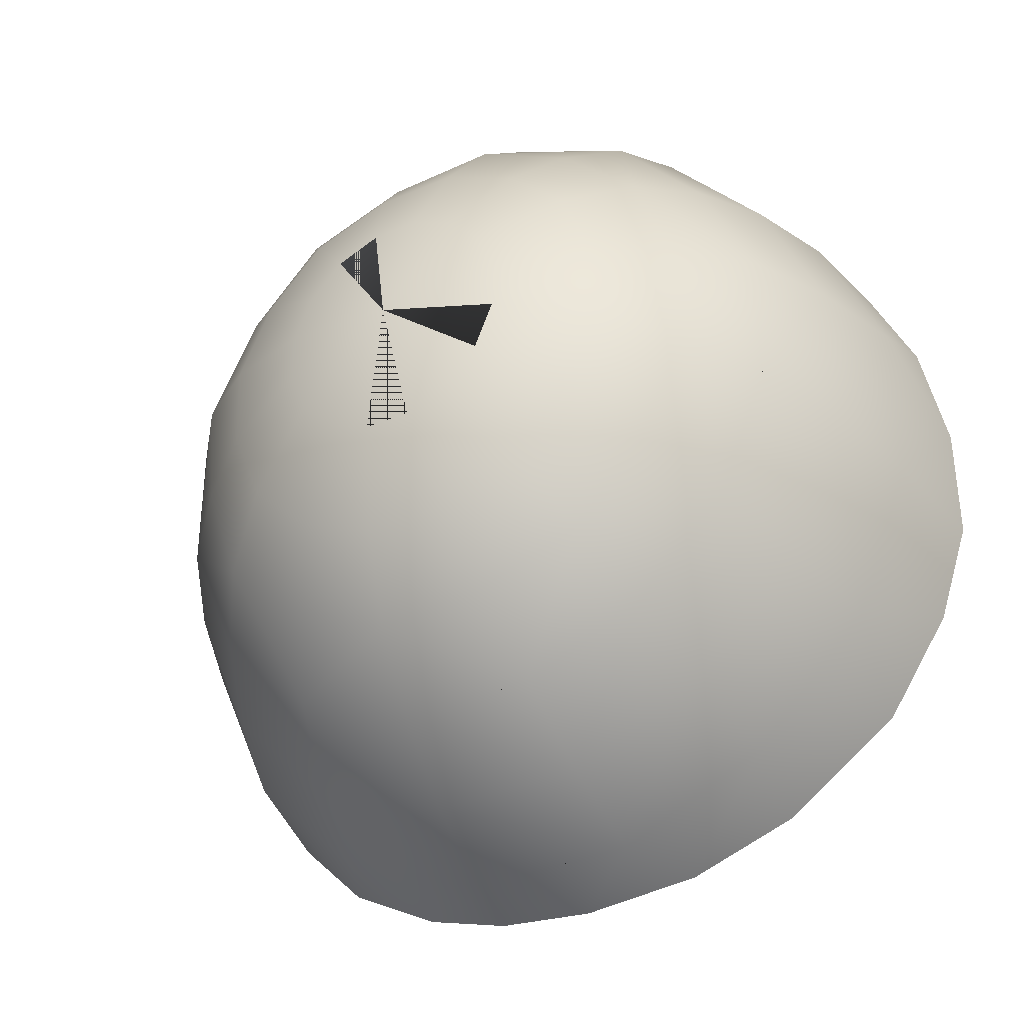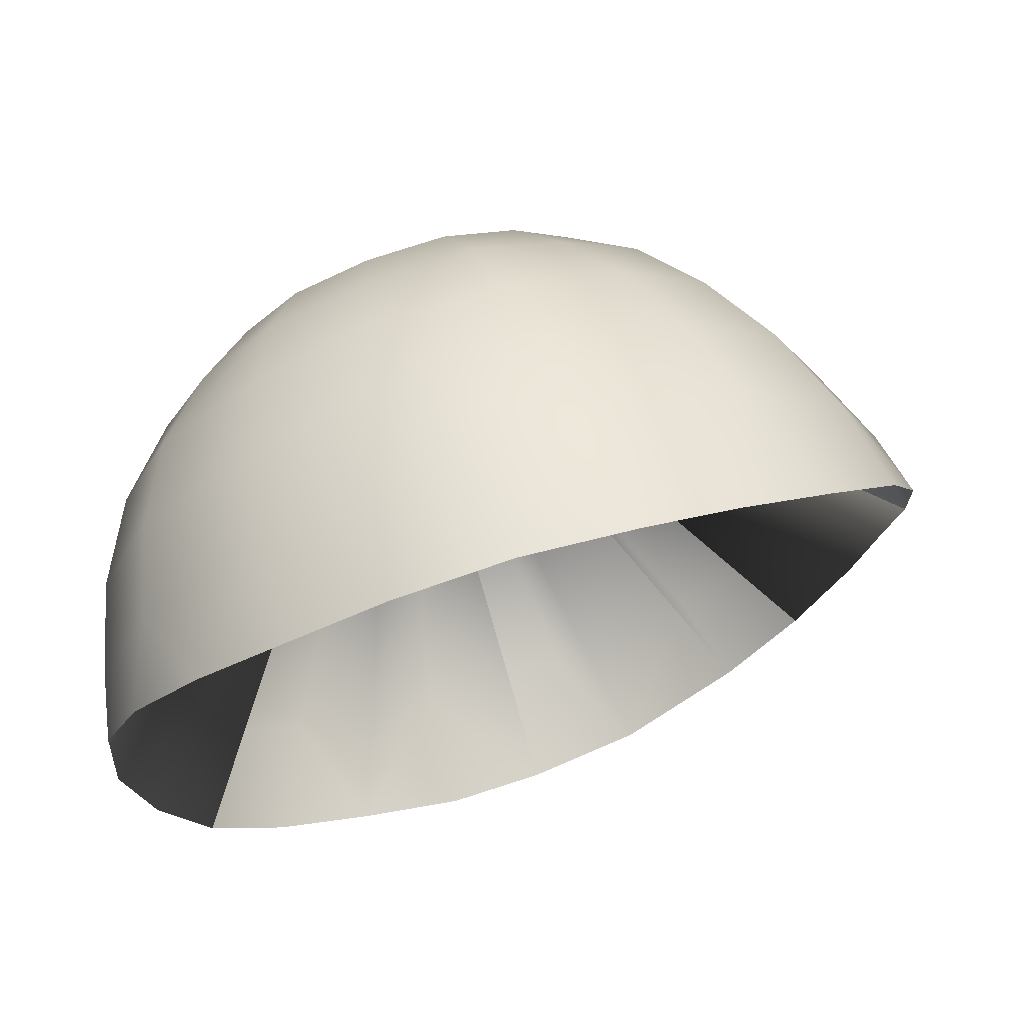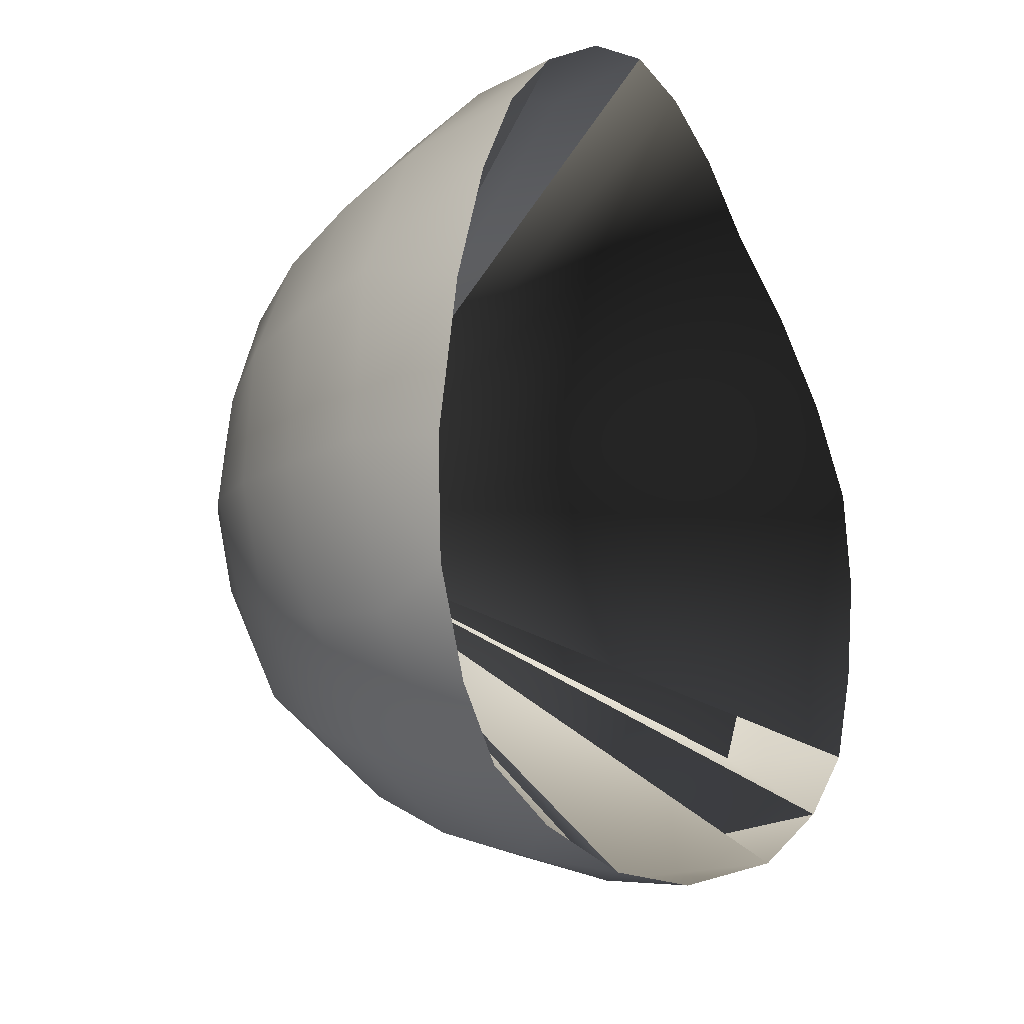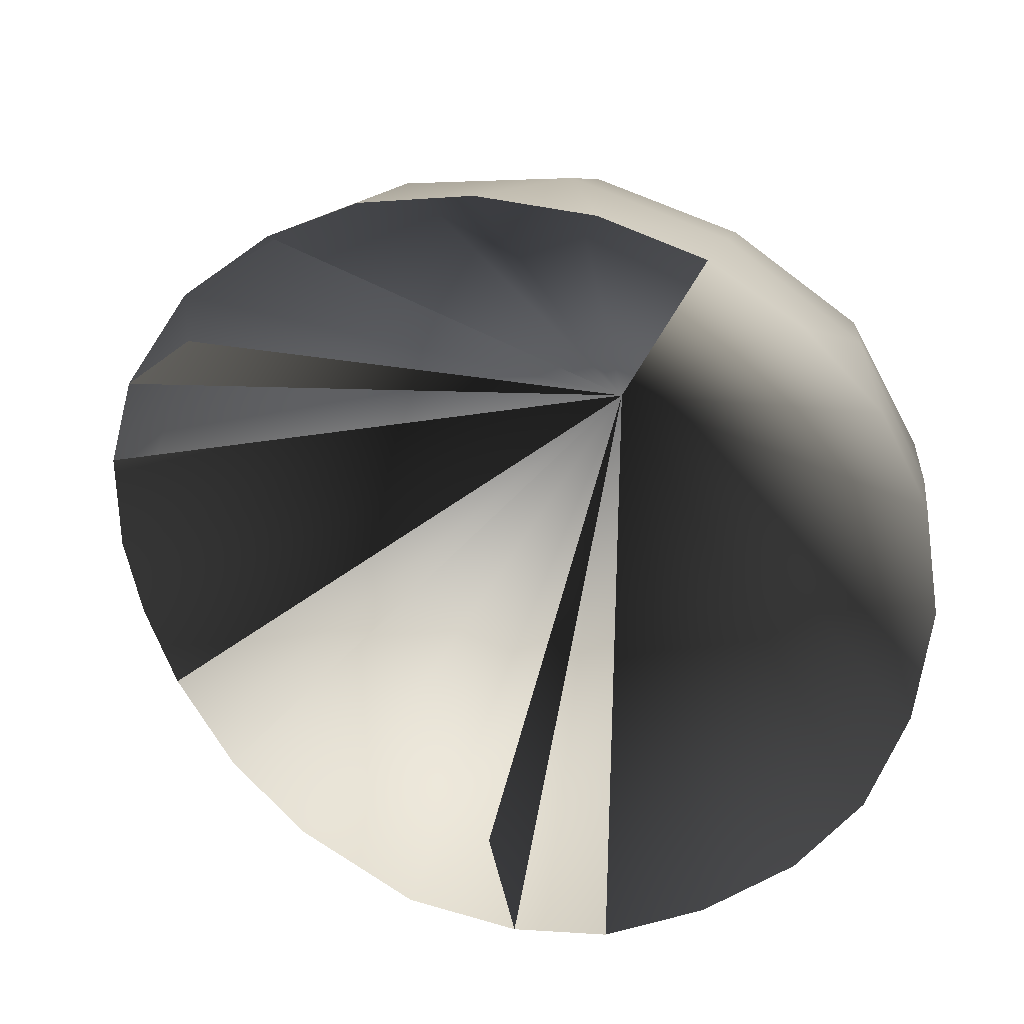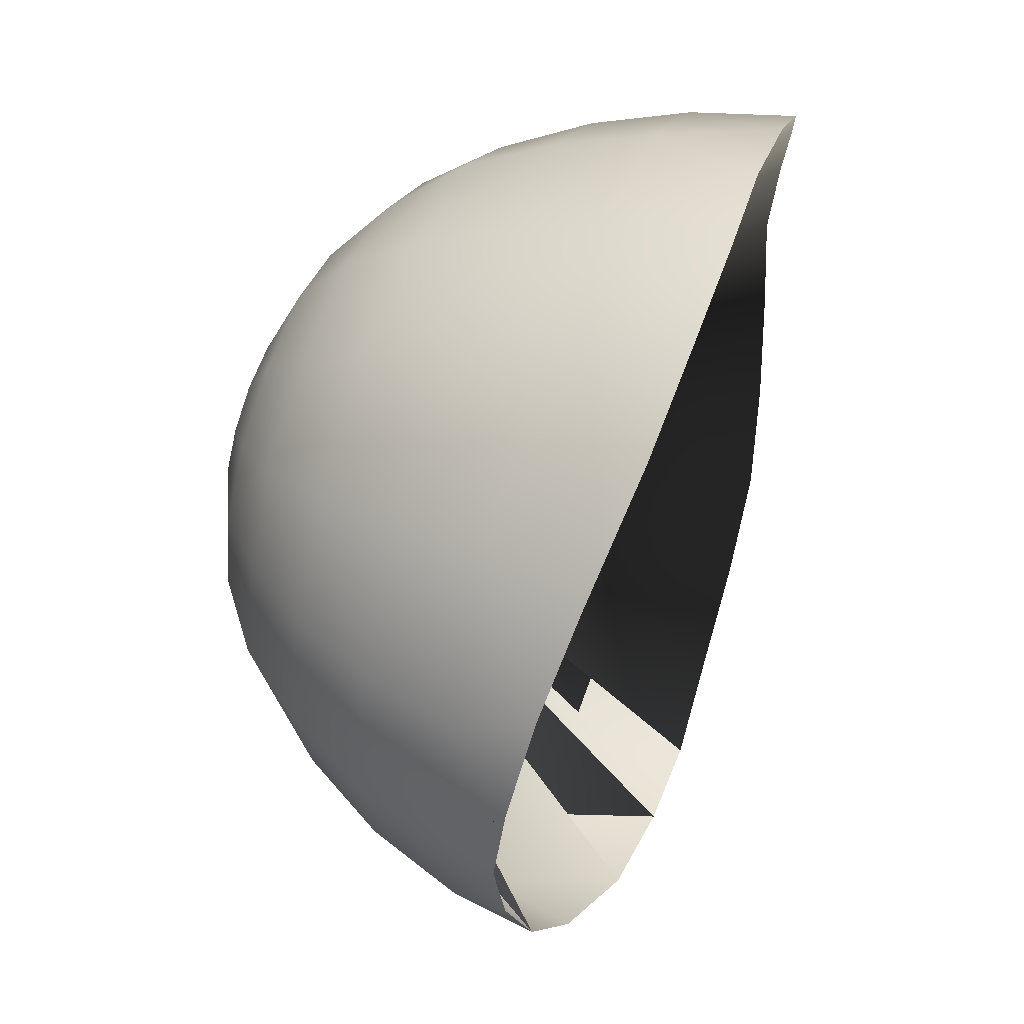
<metadata>
{"format":"obj","ext":"obj","renderer":"f3d","projection":"perspective","resolution":1024,"background":"white","views":[{"elev":-15.2,"azim":27.4,"up":"+Y"},{"elev":-24.1,"azim":-102.6,"up":"+Z"},{"elev":-59.1,"azim":115.1,"up":"+Y"},{"elev":-68.0,"azim":107.1,"up":"+Z"},{"elev":-37.9,"azim":89.9,"up":"+Y"}]}
</metadata>
<code>
o S.S._Dolphin_Radiation_Canopy
v -0.6287 0.8499 -1.05
v -0.4544 1 -0.8084
v -0.3229 0.9978 -1.051
v -0 1.074 -0.8412
v -0 1.093 -0.5374
v 0.4544 1 -0.8084
v 0.4136 1.012 -0.5022
v 0.7589 0.7481 -0.4125
v 0.669 0.7353 -0.1321
v 1.003 0.3982 -0.2831
v 0.8838 0.4323 -0.01971
v 0.9527 0.04123 0.1192
v 0.7958 0.111 0.3228
v 0.8838 -0.3253 0.2506
v 0.7148 -0.188 0.4304
v 0.5588 -0.4671 0.5321
v 0.541 -0.06923 0.5599
v 0.4171 -0.2684 0.632
v 0.2305 -0.04843 0.6809
v 0.2232 -0.3961 0.6783
v 0.1245 -0.1263 0.7092
v -0 -0.1515 0.7182
v -0 0.2211 0.6377
v -0.1245 -0.1263 0.7092
v -0.2305 -0.04843 0.6809
v -0.2232 -0.3961 0.6783
v -0.4171 -0.2684 0.632
v -0.5588 -0.4671 0.5321
v -0.541 -0.06923 0.5599
v -0.7148 -0.188 0.4304
v -0.7958 0.111 0.3228
v -0.8838 -0.3253 0.2506
v -0.9527 0.04123 0.1192
v -1.003 -0.4693 0.02677
v -1.081 -0.0468 -0.1248
v -1.102 -0.606 -0.2347
v -1.187 -0.1452 -0.3998
v -1.214 -0.5501 -0.6494
v -1.257 -0.2579 -0.755
v 0.594 0.1636 0.4756
v 0.541 0.393 0.3925
v 0.3282 0.2004 0.5907
v 0.3017 0.3323 0.5429
v 0.2305 0.4492 0.5006
v 0.1245 0.5223 0.4741
v 0.2232 0.7198 0.2742
v -0 0.5522 0.4633
v -0 0.7745 0.2544
v -0.2232 0.7198 0.2742
v -0 0.9379 0.0234
v -0.2949 0.8544 0.05632
v -0.3646 0.9679 -0.2109
v -0.5588 0.6891 0.1135
v -0.669 0.7353 -0.1321
v -0.8838 0.4323 -0.01971
v -1.003 0.3982 -0.2831
v -0 -0.4473 0.6968
v 1e-06 -0.7065 0.6187
v 0.2949 -0.6198 0.5854
v 0.3646 -0.861 0.4418
v 0.669 -0.6529 0.3704
v 0.4136 -1.083 0.2459
v 0.7589 -0.8417 0.163
v 0.4544 -1.271 0.002966
v 0.8338 -1.007 -0.08766
v 0.5665 -1.339 -0.2275
v 0.8257 -1.171 -0.3427
v -0.4171 0.5956 0.3192
v -0.541 0.393 0.3925
v -0.2305 0.4492 0.5006
v -0.3017 0.3323 0.5429
v -0.3282 0.2004 0.5907
v -0.3017 0.06365 0.6403
v 0.4171 0.5956 0.3192
v 0.5588 0.6891 0.1135
v 0.2949 0.8544 0.05632
v 0.3646 0.9679 -0.2109
v -0 1.05 -0.246
v 1e-06 -0.9404 0.4744
v 1e-06 -1.171 0.2822
v -0.4136 -1.083 0.2459
v -0.4544 -1.271 0.002966
v -0.7589 -0.8417 0.163
v -0.8338 -1.007 -0.08766
v -1.086 -0.8689 -0.5161
v -0.3646 -0.861 0.4418
v -0.669 -0.6529 0.3704
v 1.003 -0.4693 0.02677
v 1.102 -0.606 -0.2347
v 1.086 -0.8689 -0.5161
v 0.8338 0.717 -0.7119
v 1.102 0.3349 -0.5708
v 1.081 -0.0468 -0.1248
v 1e-06 -1.365 0.04163
v -0.2616 -1.436 -0.1483
v -0.5665 -1.339 -0.2275
v -0.1245 0.5223 0.4741
v -1.203 0.0719 -0.8493
v -1.102 0.3349 -0.5708
v -1.072 0.3903 -0.9496
v -0.8338 0.717 -0.7119
v -0.7589 0.7481 -0.4125
v -0.4136 1.012 -0.5022
v -0 1.051 -1.035
v 0.3229 0.9978 -1.051
v 0.6287 0.8499 -1.05
v 0.8837 0.6473 -1.024
v 1.072 0.3903 -0.9496
v 0.3017 0.06365 0.6403
v 1.214 -0.5501 -0.6494
v 1.187 -0.1452 -0.3998
v 1.257 -0.2579 -0.755
v 1.203 0.0719 -0.8493
v -0.2949 -0.6198 0.5854
v -0.7148 0.4226 0.2113
v -0.594 0.1636 0.4756
v -0.8837 0.6473 -1.024
v 0.7148 0.4226 0.2113
v -0.8257 -1.171 -0.3427
v 0.2616 -1.436 -0.1483
v 1e-06 -1.463 -0.1142
f 1 1 1 2 2 2 3 3 3 23
f 3 3 3 2 2 2 4 4 4 23
f 2 2 2 5 5 5 4 4 4 23
f 4 4 4 5 5 5 6 6 6 23
f 5 5 5 7 7 7 6 6 6 23
f 6 6 6 7 7 7 8 8 8 23
f 7 7 7 9 9 9 8 8 8 23
f 8 8 8 9 9 9 10 10 10 23
f 9 9 9 11 11 11 10 10 10 23
f 10 10 10 11 11 11 12 12 12 23
f 11 11 11 13 13 13 12 12 12 23
f 12 12 12 13 13 13 14 14 14 23
f 13 13 13 15 15 15 14 14 14 23
f 14 14 14 15 15 15 16 16 16 23
f 15 15 15 17 17 17 16 16 16 23
f 16 16 16 17 17 17 18 18 18 23
f 17 17 17 19 19 19 18 18 18 23
f 18 18 18 19 19 19 20 20 20 23
f 19 19 19 21 21 21 20 20 20 23
f 20 20 20 21 21 21 22 22 22 23
f 21 21 21 23 23 23 22 22 22 23
f 22 22 22 23 23 23 24 24 24 23
f 23 23 23 25 25 25 24 24 24 23
f 24 24 24 25 25 25 26 26 26 23
f 25 25 25 27 27 27 26 26 26 23
f 26 26 26 27 27 27 28 28 28 23
f 27 27 27 29 29 29 28 28 28 23
f 28 28 28 29 29 29 30 30 30 23
f 29 29 29 31 31 31 30 30 30 23
f 30 30 30 31 31 31 32 32 32 23
f 31 31 31 33 33 33 32 32 32 23
f 32 32 32 33 33 33 34 34 34 23
f 33 33 33 35 35 35 34 34 34 23
f 34 34 34 35 35 35 36 36 36 23
f 35 35 35 37 37 37 36 36 36 23
f 36 36 36 37 37 37 38 38 38 23
f 37 37 37 39 39 39 38 38 38 23
f 15 15 15 13 13 13 17 17 17 23
f 17 17 17 13 13 13 40 40 40 23
f 13 13 13 41 41 41 40 40 40 23
f 40 40 40 41 41 41 42 42 42 23
f 41 41 41 43 43 43 42 42 42 23
f 42 42 42 43 43 43 23 23 23 23
f 43 43 43 44 44 44 23 23 23 23
f 23 23 23 44 44 44 45 45 45 23
f 44 44 44 46 46 46 45 45 45 23
f 45 45 45 46 46 46 47 47 47 23
f 46 46 46 48 48 48 47 47 47 23
f 47 47 47 48 48 48 49 49 49 23
f 48 48 48 50 50 50 49 49 49 23
f 49 49 49 50 50 50 51 51 51 23
f 50 50 50 52 52 52 51 51 51 23
f 51 51 51 52 52 52 53 53 53 23
f 52 52 52 54 54 54 53 53 53 23
f 53 53 53 54 54 54 55 55 55 23
f 54 54 54 56 56 56 55 55 55 23
f 55 55 55 56 56 56 33 33 33 23
f 56 56 56 35 35 35 33 33 33 23
f 24 24 24 26 26 26 22 22 22 23
f 22 22 22 26 26 26 57 57 57 23
f 26 26 26 58 58 58 57 57 57 23
f 57 57 57 58 58 58 20 20 20 23
f 58 58 58 59 59 59 20 20 20 23
f 20 20 20 59 59 59 16 16 16 23
f 59 59 59 60 60 60 16 16 16 23
f 16 16 16 60 60 60 61 61 61 23
f 60 60 60 62 62 62 61 61 61 23
f 61 61 61 62 62 62 63 63 63 23
f 62 62 62 64 64 64 63 63 63 23
f 63 63 63 64 64 64 65 65 65 23
f 64 64 64 66 66 66 65 65 65 23
f 65 65 65 66 66 66 67 67 67 23
f 51 51 51 53 53 53 49 49 49 23
f 49 49 49 53 53 53 68 68 68 23
f 53 53 53 69 69 69 68 68 68 23
f 68 68 68 69 69 69 70 70 70 23
f 69 69 69 71 71 71 70 70 70 23
f 70 70 70 71 71 71 23 23 23 23
f 71 71 71 72 72 72 23 23 23 23
f 23 23 23 72 72 72 73 73 73 23
f 72 72 72 29 29 29 73 73 73 23
f 73 73 73 29 29 29 25 25 25 23
f 29 29 29 27 27 27 25 25 25 23
f 43 43 43 41 41 41 44 44 44 23
f 44 44 44 41 41 41 74 74 74 23
f 41 41 41 75 75 75 74 74 74 23
f 74 74 74 75 75 75 46 46 46 23
f 75 75 75 76 76 76 46 46 46 23
f 46 46 46 76 76 76 50 50 50 23
f 76 76 76 77 77 77 50 50 50 23
f 50 50 50 77 77 77 78 78 78 23
f 77 77 77 7 7 7 78 78 78 23
f 78 78 78 7 7 7 5 5 5 23
f 60 60 60 79 79 79 62 62 62 23
f 62 62 62 79 79 79 80 80 80 23
f 79 79 79 81 81 81 80 80 80 23
f 80 80 80 81 81 81 82 82 82 23
f 81 81 81 83 83 83 82 82 82 23
f 82 82 82 83 83 83 84 84 84 23
f 83 83 83 36 36 36 84 84 84 23
f 84 84 84 36 36 36 85 85 85 23
f 36 36 36 38 38 38 85 85 85 23
f 59 59 59 58 58 58 60 60 60 23
f 60 60 60 58 58 58 79 79 79 23
f 58 58 58 86 86 86 79 79 79 23
f 79 79 79 86 86 86 81 81 81 23
f 86 86 86 87 87 87 81 81 81 23
f 81 81 81 87 87 87 83 83 83 23
f 87 87 87 34 34 34 83 83 83 23
f 83 83 83 34 34 34 36 36 36 23
f 16 16 16 61 61 61 14 14 14 23
f 14 14 14 61 61 61 88 88 88 23
f 61 61 61 63 63 63 88 88 88 23
f 88 88 88 63 63 63 89 89 89 23
f 63 63 63 65 65 65 89 89 89 23
f 89 89 89 65 65 65 90 90 90 23
f 65 65 65 67 67 67 90 90 90 23
f 6 6 6 8 8 8 91 91 91 23
f 91 91 91 8 8 8 92 92 92 23
f 8 8 8 10 10 10 92 92 92 23
f 92 92 92 10 10 10 93 93 93 23
f 10 10 10 12 12 12 93 93 93 23
f 93 93 93 12 12 12 88 88 88 23
f 12 12 12 14 14 14 88 88 88 23
f 62 62 62 80 80 80 64 64 64 23
f 64 64 64 80 80 80 94 94 94 23
f 80 80 80 82 82 82 94 94 94 23
f 94 94 94 82 82 82 95 95 95 23
f 82 82 82 96 96 96 95 95 95 23
f 68 68 68 70 70 70 49 49 49 23
f 49 49 49 70 70 70 97 97 97 23
f 70 70 70 23 23 23 97 97 97 23
f 97 97 97 23 23 23 47 47 47 23
f 23 23 23 45 45 45 47 47 47 23
f 98 98 98 99 99 99 100 100 100 23
f 100 100 100 99 99 99 101 101 101 23
f 99 99 99 102 102 102 101 101 101 23
f 101 101 101 102 102 102 2 2 2 23
f 102 102 102 103 103 103 2 2 2 23
f 104 104 104 6 6 6 105 105 105 23
f 105 105 105 6 6 6 106 106 106 23
f 6 6 6 91 91 91 106 106 106 23
f 106 106 106 91 91 91 107 107 107 23
f 91 91 91 108 108 108 107 107 107 23
f 40 40 40 42 42 42 17 17 17 23
f 17 17 17 42 42 42 109 109 109 23
f 42 42 42 23 23 23 109 109 109 23
f 109 109 109 23 23 23 19 19 19 23
f 23 23 23 21 21 21 19 19 19 23
f 90 90 90 110 110 110 89 89 89 23
f 89 89 89 110 110 110 111 111 111 23
f 110 110 110 112 112 112 111 111 111 23
f 111 111 111 112 112 112 113 113 113 23
f 87 87 87 86 86 86 28 28 28 23
f 28 28 28 86 86 86 114 114 114 23
f 86 86 86 58 58 58 114 114 114 23
f 114 114 114 58 58 58 26 26 26 23
f 39 39 39 37 37 37 98 98 98 23
f 98 98 98 37 37 37 99 99 99 23
f 37 37 37 35 35 35 99 99 99 23
f 99 99 99 35 35 35 56 56 56 23
f 33 33 33 31 31 31 55 55 55 23
f 55 55 55 31 31 31 115 115 115 23
f 31 31 31 69 69 69 115 115 115 23
f 115 115 115 69 69 69 53 53 53 23
f 50 50 50 78 78 78 52 52 52 23
f 52 52 52 78 78 78 103 103 103 23
f 78 78 78 5 5 5 103 103 103 23
f 103 103 103 5 5 5 2 2 2 23
f 71 71 71 69 69 69 72 72 72 23
f 72 72 72 69 69 69 116 116 116 23
f 69 69 69 31 31 31 116 116 116 23
f 116 116 116 31 31 31 29 29 29 23
f 100 100 100 101 101 101 117 117 117 23
f 117 117 117 101 101 101 1 1 1 23
f 101 101 101 2 2 2 1 1 1 23
f 76 76 76 75 75 75 77 77 77 23
f 77 77 77 75 75 75 9 9 9 23
f 75 75 75 11 11 11 9 9 9 23
f 30 30 30 32 32 32 28 28 28 23
f 28 28 28 32 32 32 87 87 87 23
f 32 32 32 34 34 34 87 87 87 23
f 41 41 41 118 118 118 75 75 75 23
f 75 75 75 118 118 118 11 11 11 23
f 118 118 118 13 13 13 11 11 11 23
f 85 85 85 119 119 119 84 84 84 23
f 84 84 84 119 119 119 96 96 96 23
f 52 52 52 103 103 103 54 54 54 23
f 54 54 54 103 103 103 102 102 102 23
f 54 54 54 102 102 102 56 56 56 23
f 56 56 56 102 102 102 99 99 99 23
f 66 66 66 64 64 64 120 120 120 23
f 120 120 120 64 64 64 94 94 94 23
f 120 120 120 94 94 94 121 121 121 23
f 121 121 121 94 94 94 95 95 95 23
f 88 88 88 89 89 89 93 93 93 23
f 93 93 93 89 89 89 111 111 111 23
f 93 93 93 111 111 111 92 92 92 23
f 92 92 92 111 111 111 113 113 113 23
f 113 113 113 108 108 108 92 92 92 23
f 92 92 92 108 108 108 91 91 91 23
f 3 3 3 4 4 4 104 104 104 23
f 104 104 104 4 4 4 6 6 6 23
f 73 73 73 25 25 25 23 23 23 23
f 20 20 20 22 22 22 57 57 57 23
f 46 46 46 44 44 44 74 74 74 23
f 46 46 46 50 50 50 48 48 48 23
f 29 29 29 72 72 72 116 116 116 23
f 26 26 26 28 28 28 114 114 114 23
f 53 53 53 55 55 55 115 115 115 23
f 9 9 9 7 7 7 77 77 77 23
f 47 47 47 49 49 49 97 97 97 23
f 20 20 20 16 16 16 18 18 18 23
f 84 84 84 96 96 96 82 82 82 23
f 19 19 19 17 17 17 109 109 109 23
f 41 41 41 13 13 13 118 118 118 23

</code>
